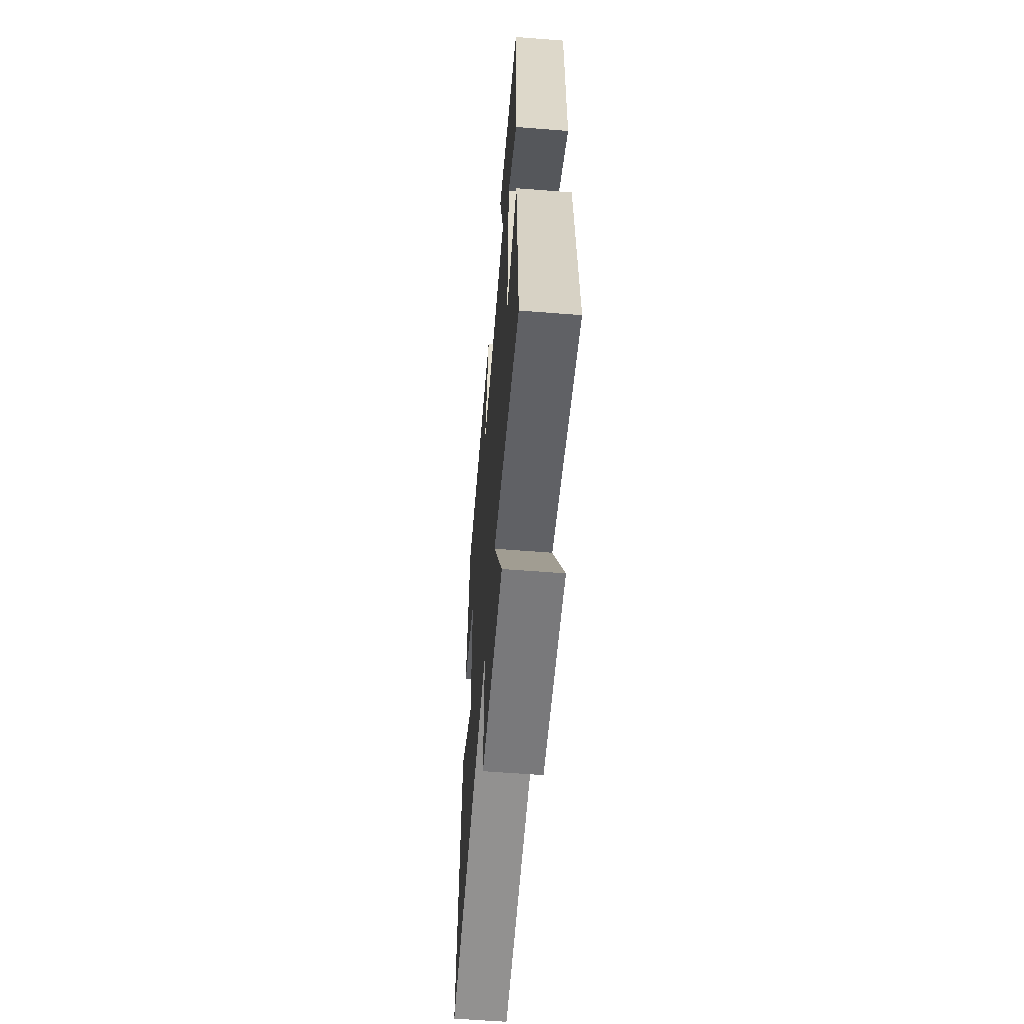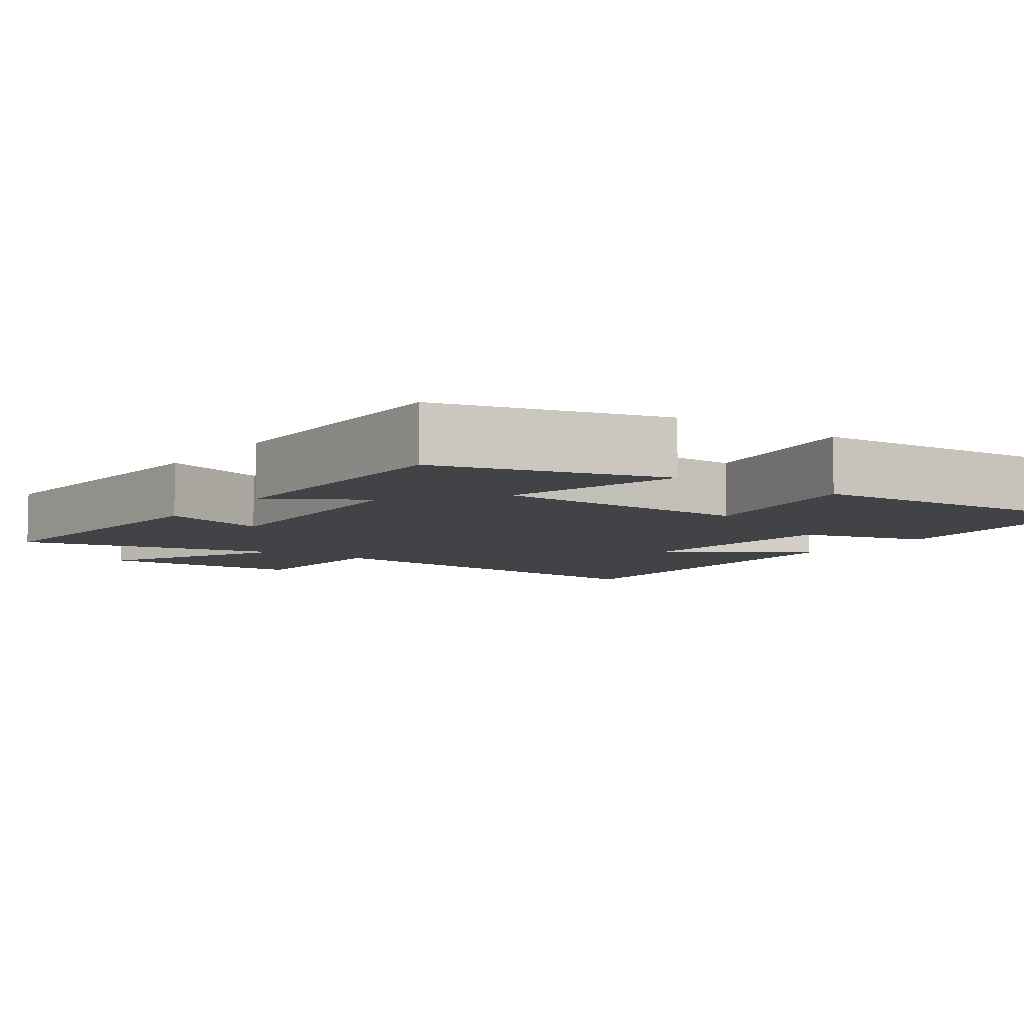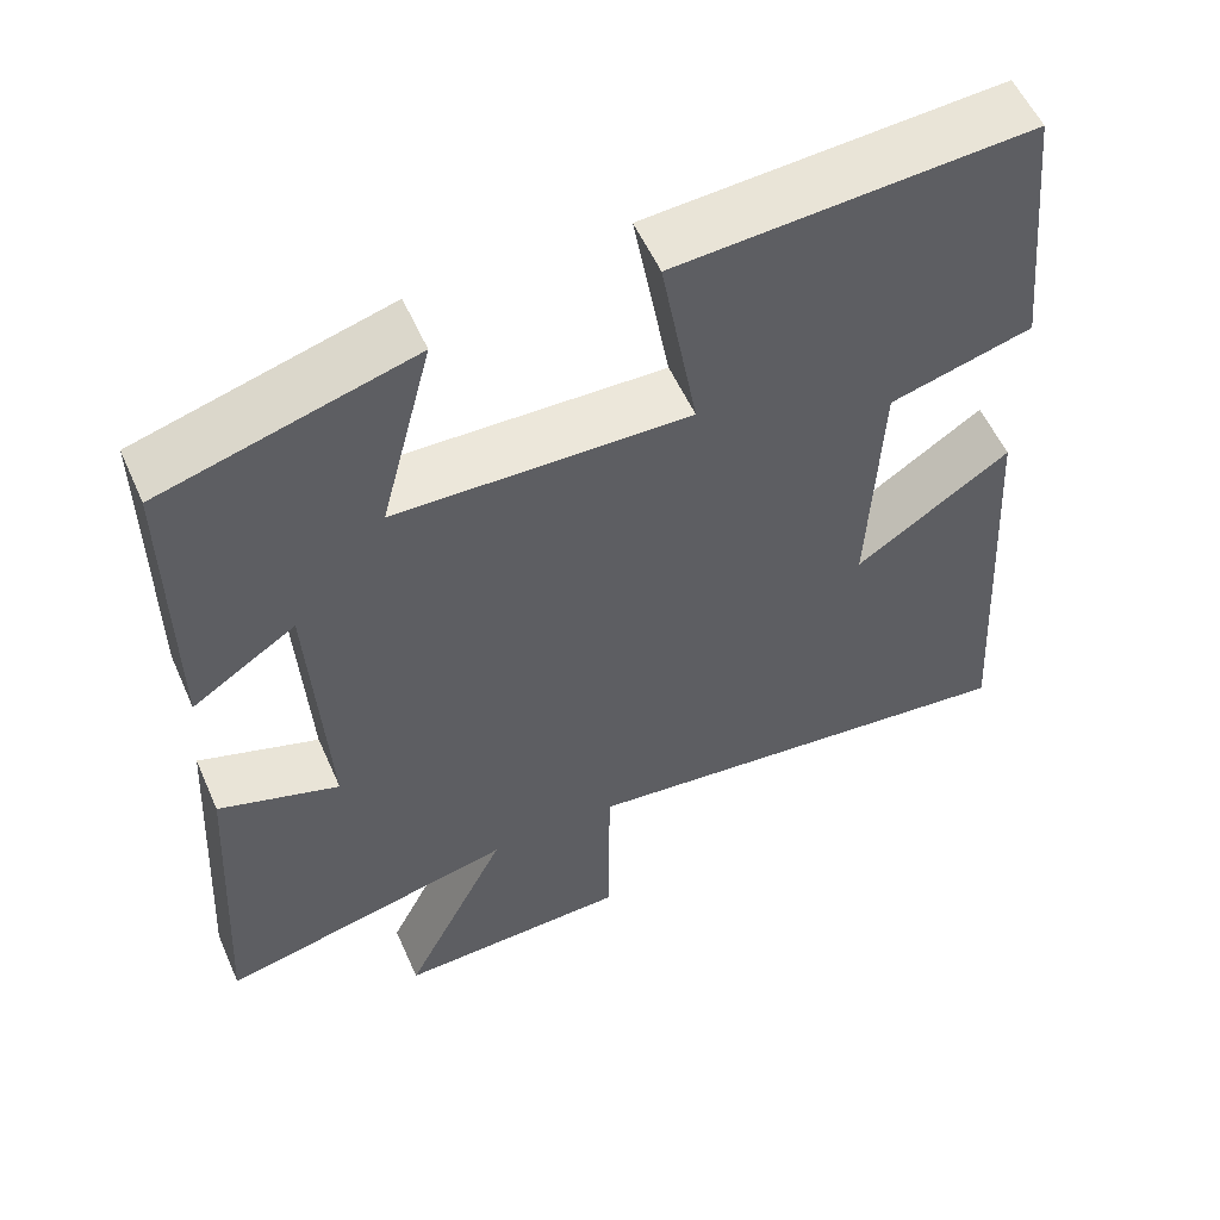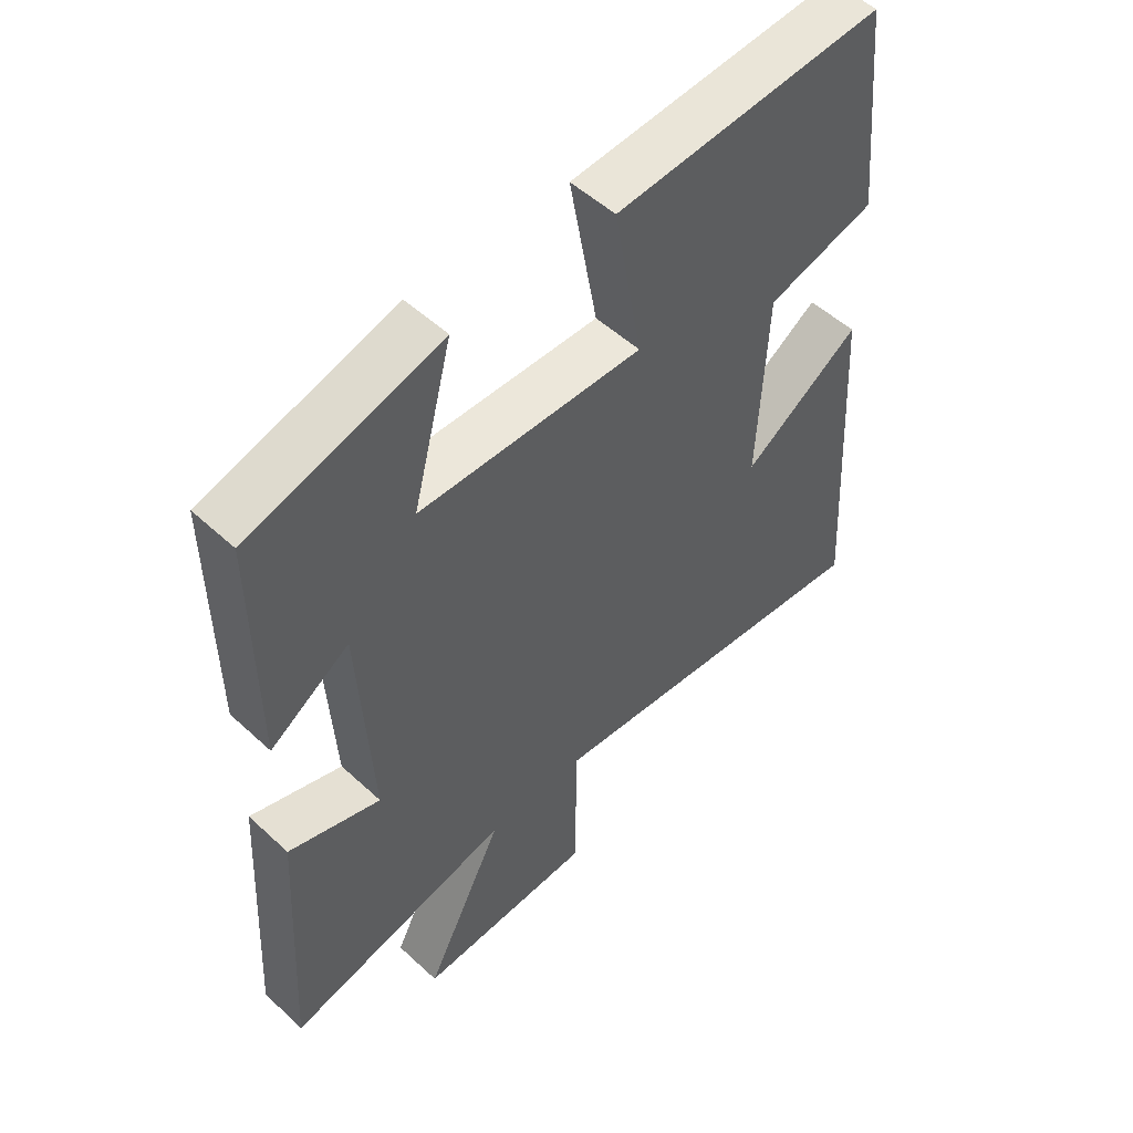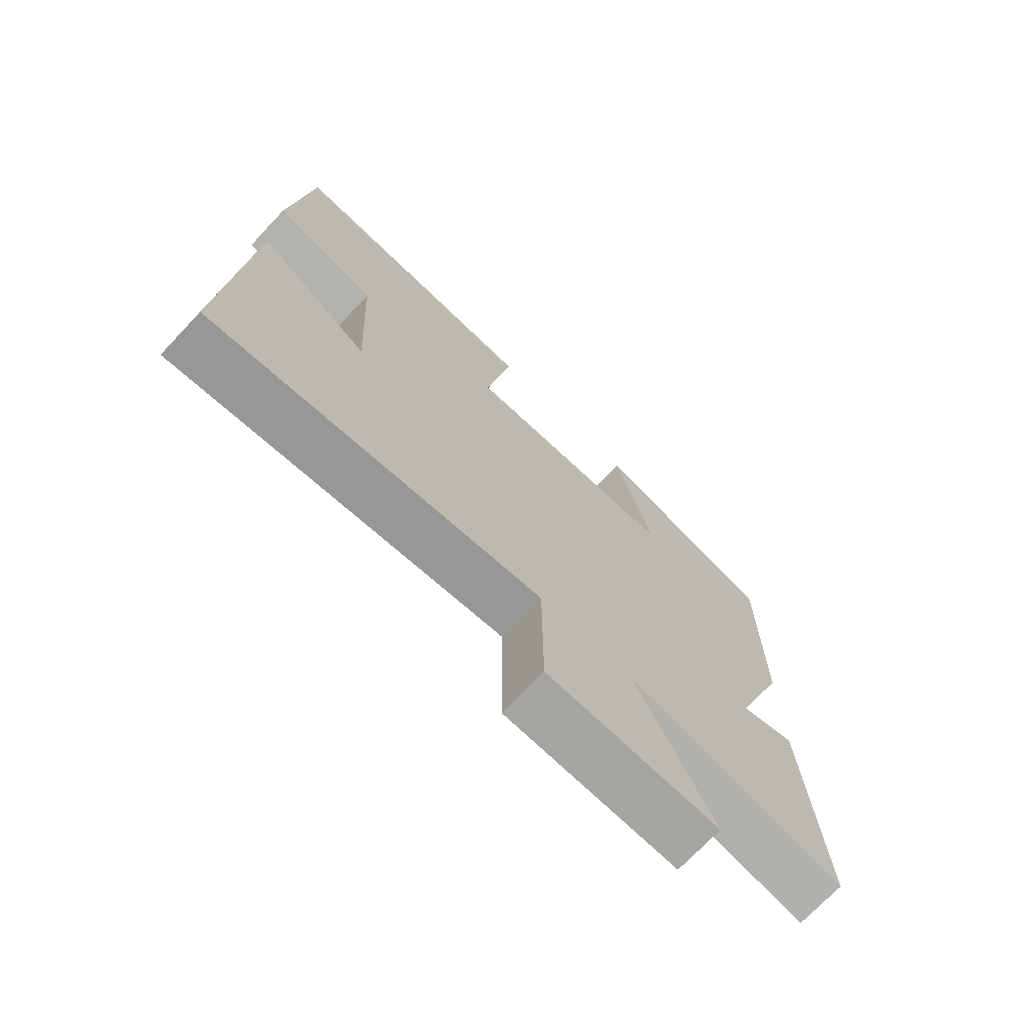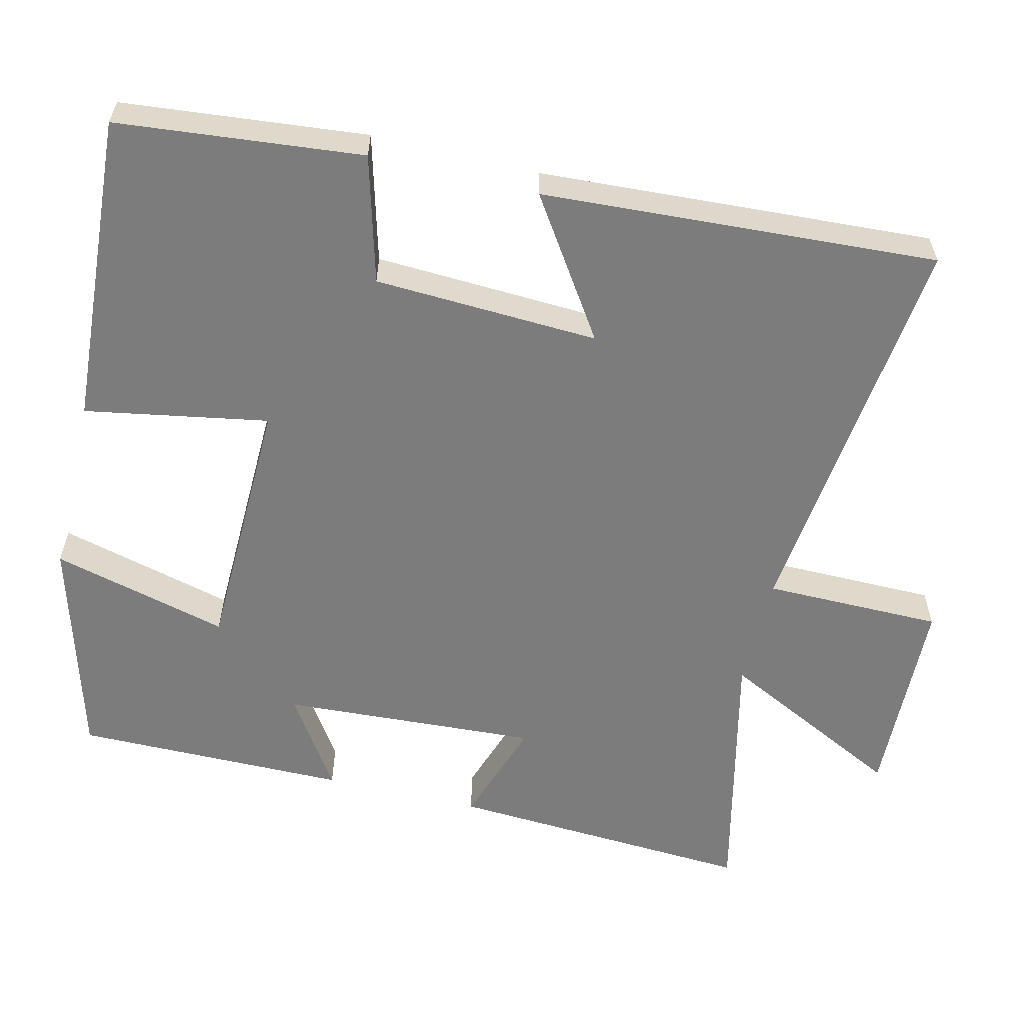
<metadata>
{"format":"obj","ext":"obj","renderer":"f3d","projection":"perspective","resolution":1024,"background":"white","views":[{"elev":-59.9,"azim":-94.6,"up":"+Z"},{"elev":-6.9,"azim":-35.8,"up":"+Y"},{"elev":55.6,"azim":-23.7,"up":"+Z"},{"elev":52.3,"azim":-45.2,"up":"+Z"},{"elev":-72.1,"azim":136.7,"up":"+Z"},{"elev":-58.8,"azim":76.4,"up":"+Y"}]}
</metadata>
<code>
v 0.532 0.07 -0.559
v -0.012 0.07 -0.5
v -0.013 0.07 -0.74
v -0.293 0.07 -0.75
v -0.168 0.07 -0.5
v -0.524 0.07 -0.582
v -0.5 0.07 -0.169
v -0.355 0.07 -0.217
v -0.375 0.07 0.129
v -0.5 0.07 0.047
v -0.502 0.07 0.415
v -0.202 0.07 0.5
v -0.264 0.07 0.261
v 0.088 0.07 0.253
v 0.044 0.07 0.5
v 0.467 0.07 0.528
v 0.5 0.07 0.199
v 0.329 0.07 0.152
v 0.315 0.07 -0.15
v 0.5 0.07 -0.027
v 0.532 0 -0.559
v -0.012 0 -0.5
v -0.013 0 -0.74
v -0.293 0 -0.75
v -0.168 0 -0.5
v -0.524 0 -0.582
v -0.5 0 -0.169
v -0.355 0 -0.217
v -0.375 0 0.129
v -0.5 0 0.047
v -0.502 0 0.415
v -0.202 0 0.5
v -0.264 0 0.261
v 0.088 0 0.253
v 0.044 0 0.5
v 0.467 0 0.528
v 0.5 0 0.199
v 0.329 0 0.152
v 0.315 0 -0.15
v 0.5 0 -0.027
f 19 20 1 2
f 18 19 2
f 15 16 17 18
f 14 15 18
f 13 14 18 2
f 10 11 12 13
f 9 10 13
f 8 9 13 2
f 5 6 7 8
f 5 8 2
f 2 3 4 5
f 22 21 40 39
f 22 39 38
f 38 37 36 35
f 38 35 34
f 22 38 34 33
f 33 32 31 30
f 33 30 29
f 22 33 29 28
f 28 27 26 25
f 22 28 25
f 25 24 23 22
f 1 21 22 2
f 2 22 23 3
f 3 23 24 4
f 4 24 25 5
f 5 25 26 6
f 6 26 27 7
f 7 27 28 8
f 8 28 29 9
f 9 29 30 10
f 10 30 31 11
f 11 31 32 12
f 12 32 33 13
f 13 33 34 14
f 14 34 35 15
f 15 35 36 16
f 16 36 37 17
f 17 37 38 18
f 18 38 39 19
f 19 39 40 20
f 20 40 21 1

</code>
